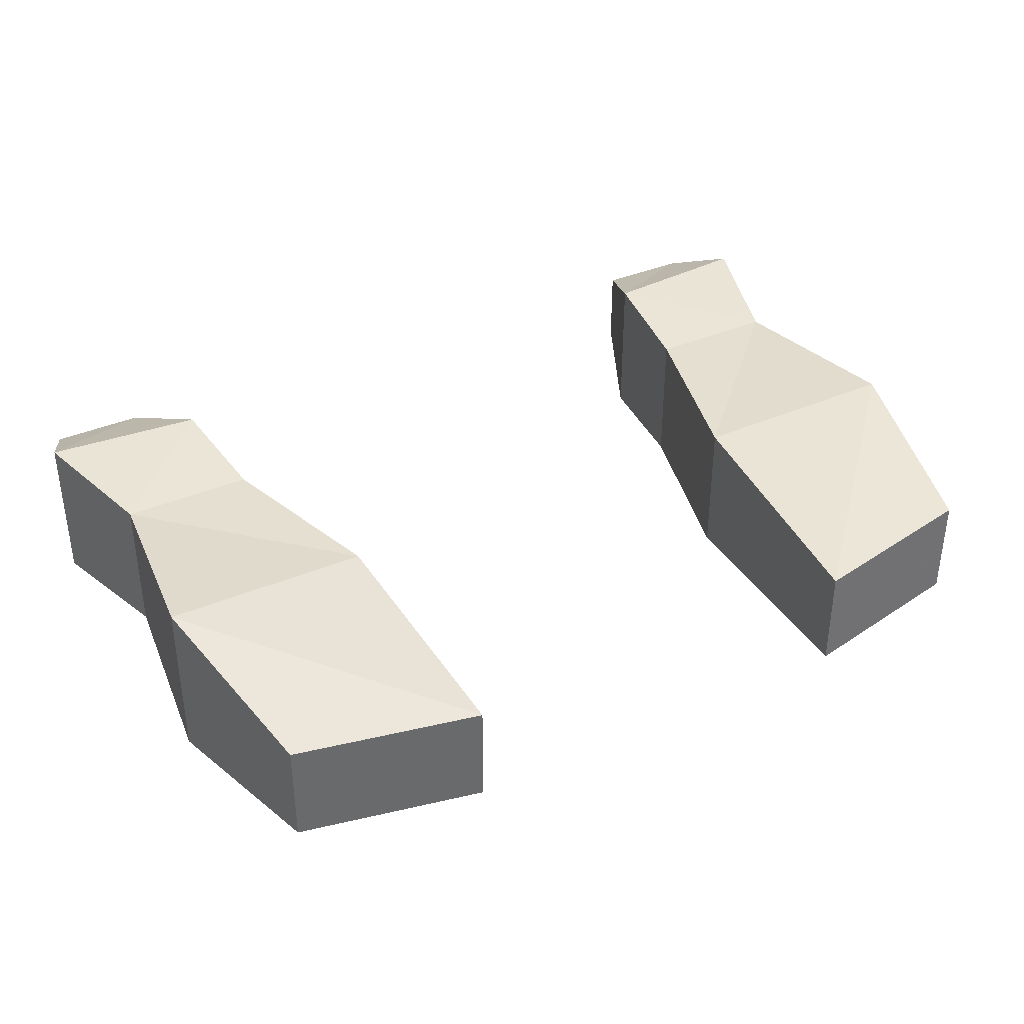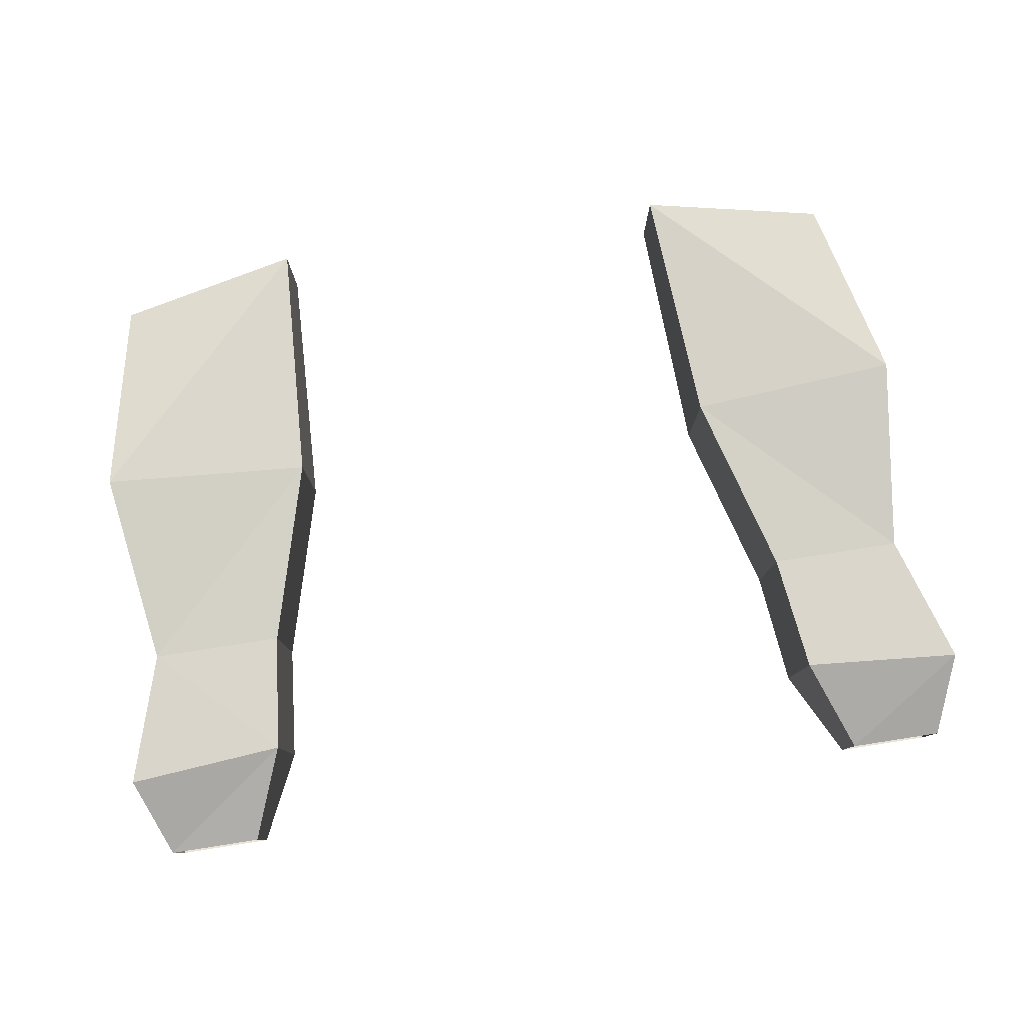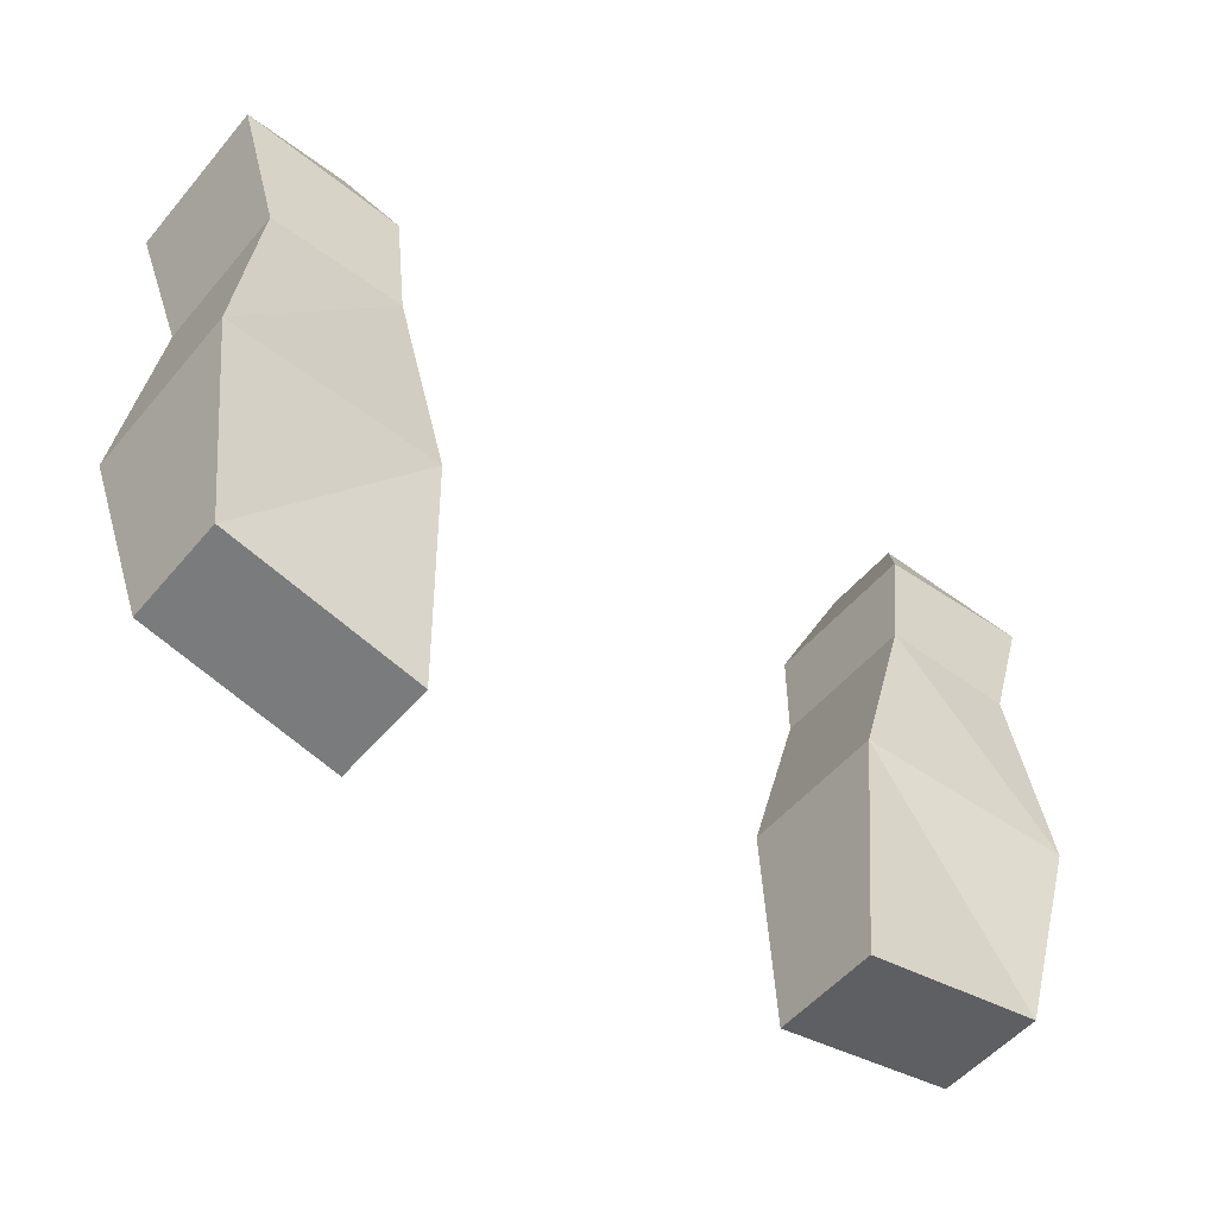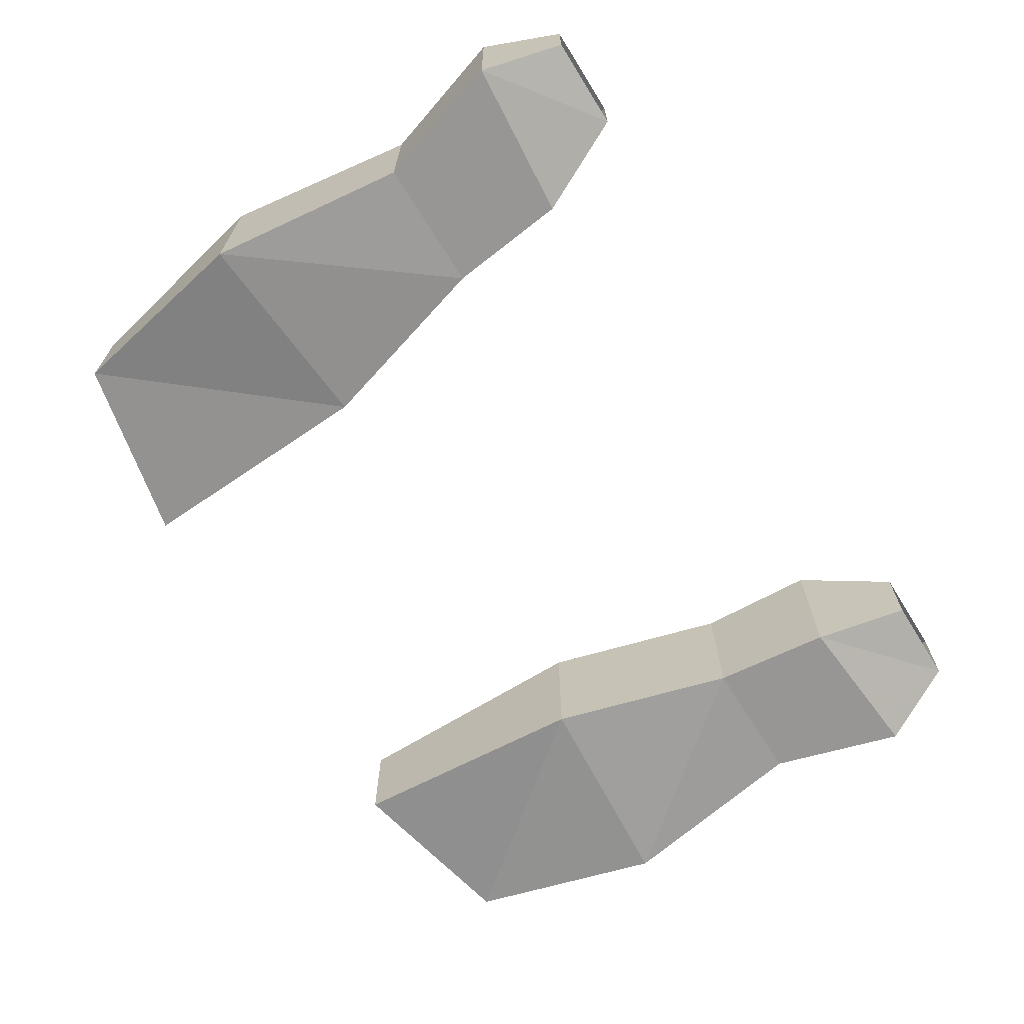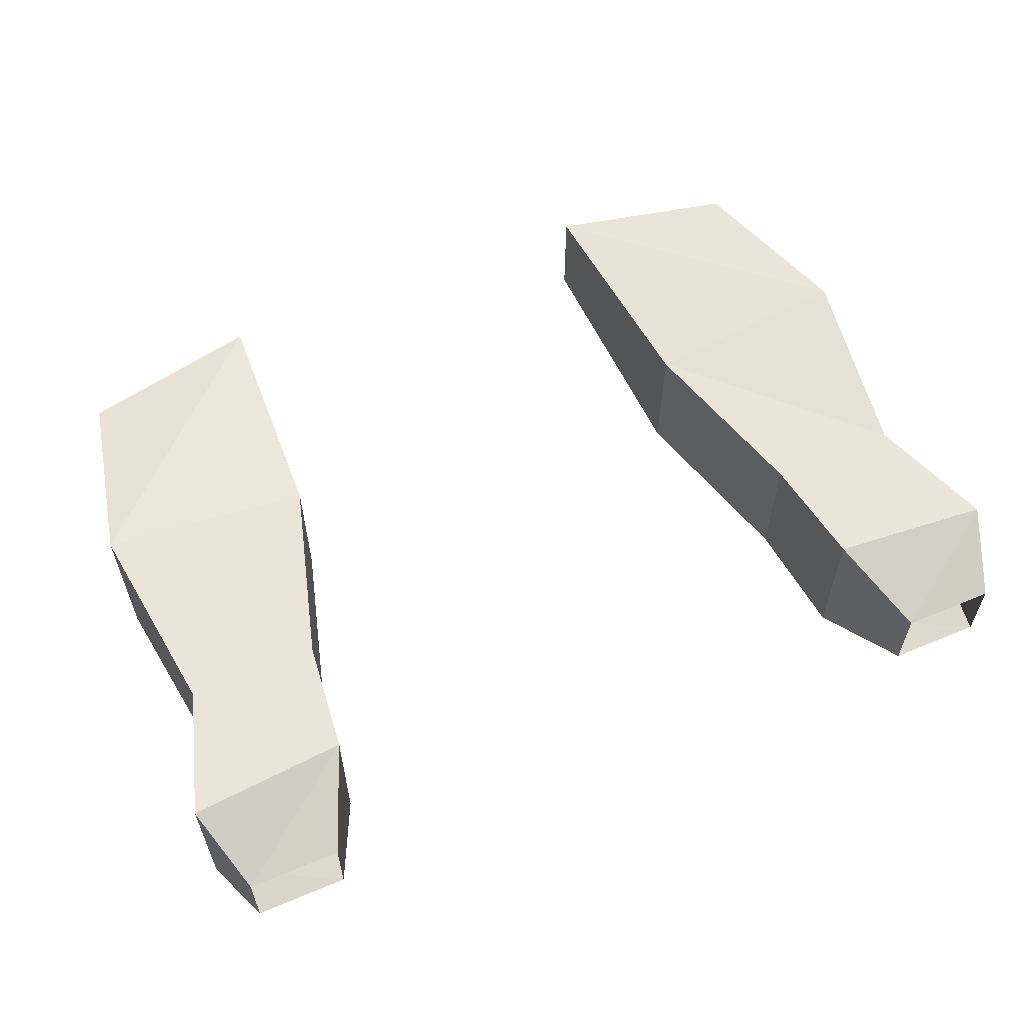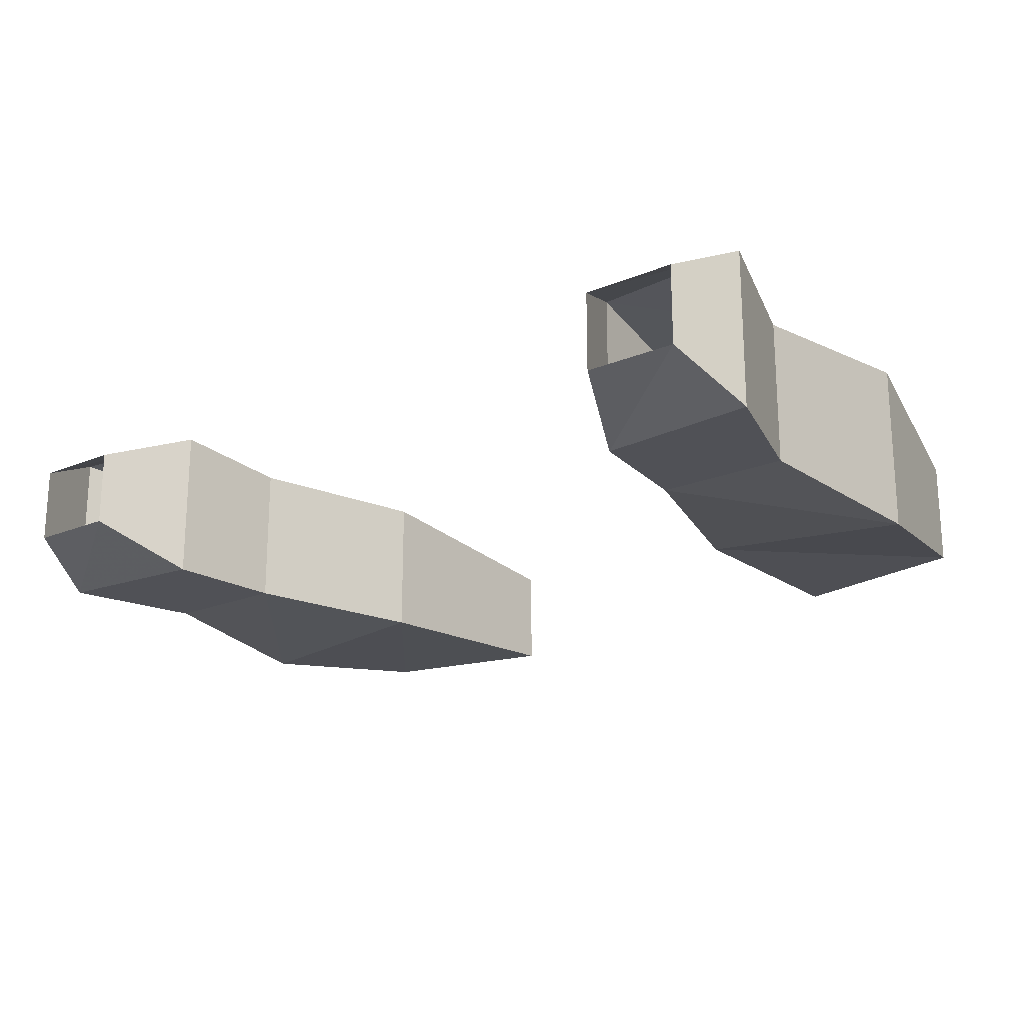
<metadata>
{"format":"obj","ext":"obj","renderer":"f3d","projection":"perspective","resolution":1024,"background":"white","views":[{"elev":37.3,"azim":-28.9,"up":"+Z"},{"elev":79.8,"azim":171.2,"up":"+Z"},{"elev":-52.2,"azim":141.2,"up":"+Y"},{"elev":-67.9,"azim":122.0,"up":"+Z"},{"elev":59.2,"azim":156.8,"up":"+Z"},{"elev":-20.5,"azim":-143.0,"up":"+Z"}]}
</metadata>
<code>
v -0.1328 -1.125 0.04688
v -0.1641 -1.016 0.04688
v -0.2422 -1.016 0.04688
v -0.2578 -1.133 0.05469
v -0.125 -1.273 0.03125
v -0.1328 -1.125 -0.03906
v -0.1641 -1.016 -0.03906
v -0.1719 -0.9453 0.05469
v -0.2656 -0.9375 0.05469
v -0.2656 -0.9375 -0.03906
v -0.2422 -1.016 -0.03906
v -0.2578 -1.133 -0.04688
v -0.2344 -1.25 -0.03125
v -0.2344 -1.25 0.03125
v -0.125 -1.273 -0.03125
v -0.1719 -0.9453 -0.03906
v -0.1953 -0.8906 -0.01562
v -0.1953 -0.8906 0.03125
v -0.25 -0.8906 0.03125
v -0.25 -0.8906 -0.01562
v 0.1953 -0.8906 -0.01562
v 0.25 -0.8906 -0.01562
v 0.2656 -0.9375 -0.03906
v 0.1719 -0.9453 -0.03906
v 0.1953 -0.8906 0.03125
v 0.1719 -0.9453 0.05469
v 0.25 -0.8906 0.03125
v 0.2656 -0.9375 0.05469
v 0.2422 -1.016 0.04688
v 0.2422 -1.016 -0.03906
v 0.1641 -1.016 -0.03906
v 0.1641 -1.016 0.04688
v 0.1328 -1.125 0.04688
v 0.2578 -1.133 0.05469
v 0.2578 -1.133 -0.04688
v 0.1328 -1.125 -0.03906
v 0.2344 -1.25 0.03125
v 0.125 -1.273 0.03125
v 0.125 -1.273 -0.03125
v 0.2344 -1.25 -0.03125
f 1 2 3
f 1 3 4
f 1 4 5
f 1 5 6
f 1 6 7
f 1 7 2
f 2 7 8
f 2 8 3
f 3 8 9
f 3 9 10
f 3 10 11
f 3 11 12
f 3 12 4
f 4 12 13
f 4 13 14
f 4 14 5
f 5 14 15
f 5 15 6
f 6 15 13
f 6 13 12
f 6 12 7
f 7 12 11
f 7 11 10
f 7 10 16
f 7 16 8
f 8 16 17
f 8 17 18
f 8 18 9
f 9 18 19
f 9 19 10
f 10 19 20
f 10 20 16
f 16 20 17
f 15 14 13
f 21 22 23
f 21 23 24
f 21 24 25
f 25 24 26
f 25 26 27
f 27 26 28
f 27 28 22
f 22 28 23
f 23 28 29
f 23 29 30
f 23 30 31
f 23 31 24
f 24 31 26
f 26 31 32
f 26 32 29
f 26 29 28
f 29 32 33
f 29 33 34
f 29 34 35
f 29 35 30
f 30 35 31
f 31 35 36
f 31 36 33
f 31 33 32
f 37 38 39
f 37 39 40
f 37 40 34
f 37 34 38
f 38 34 33
f 38 33 36
f 38 36 39
f 39 36 40
f 40 36 35
f 40 35 34

</code>
